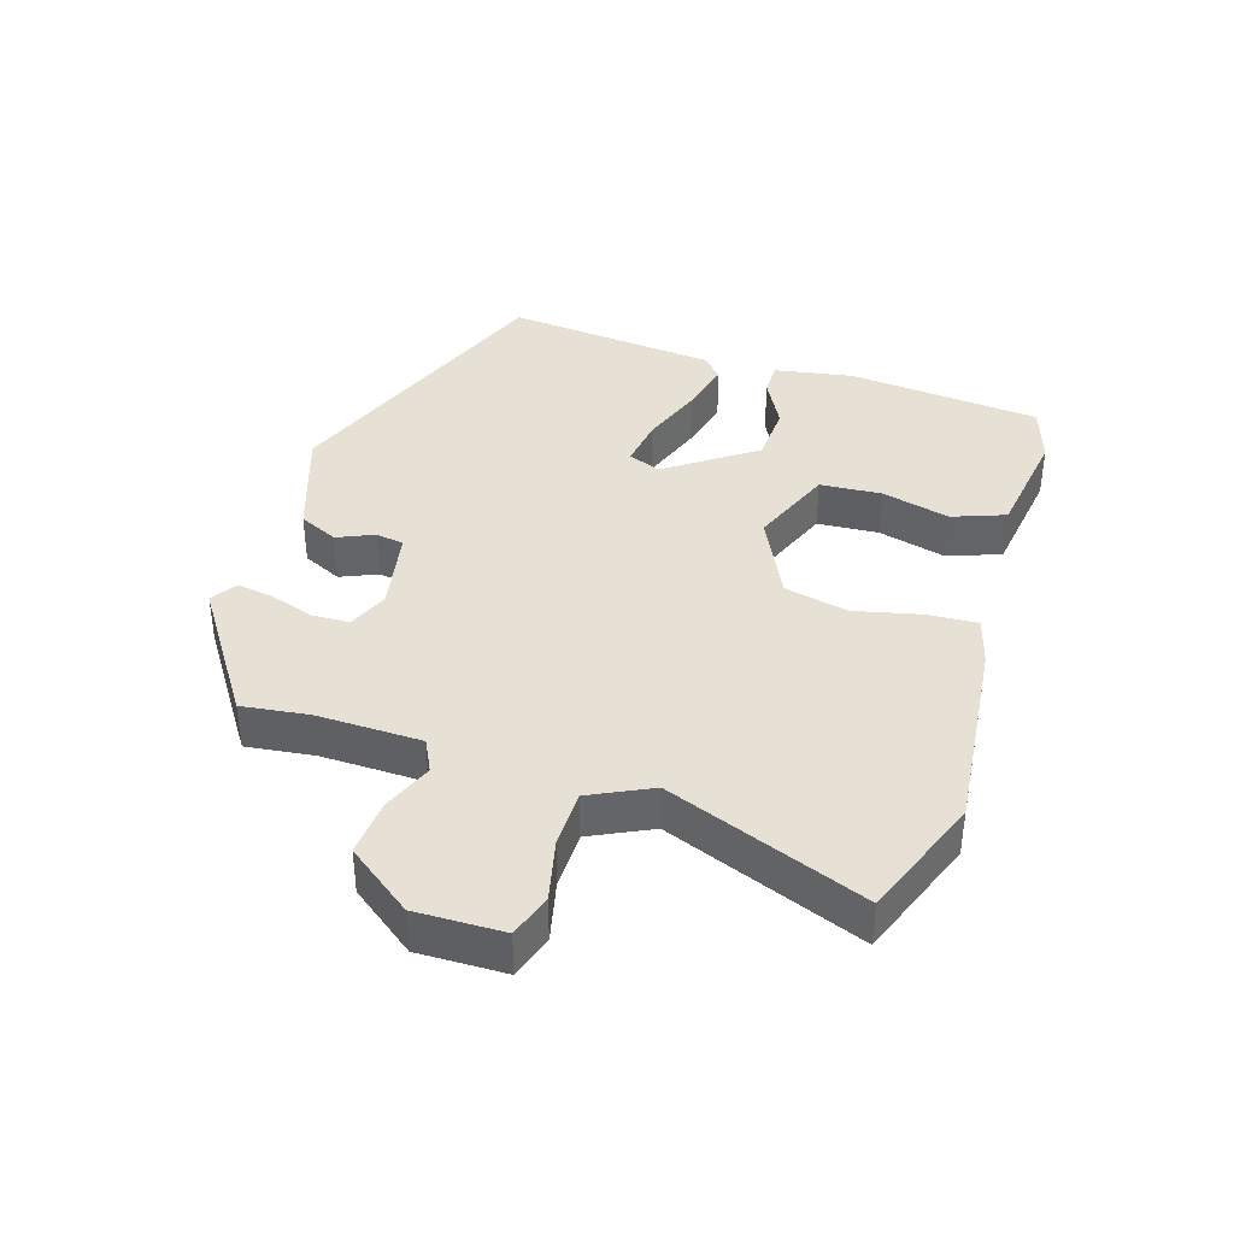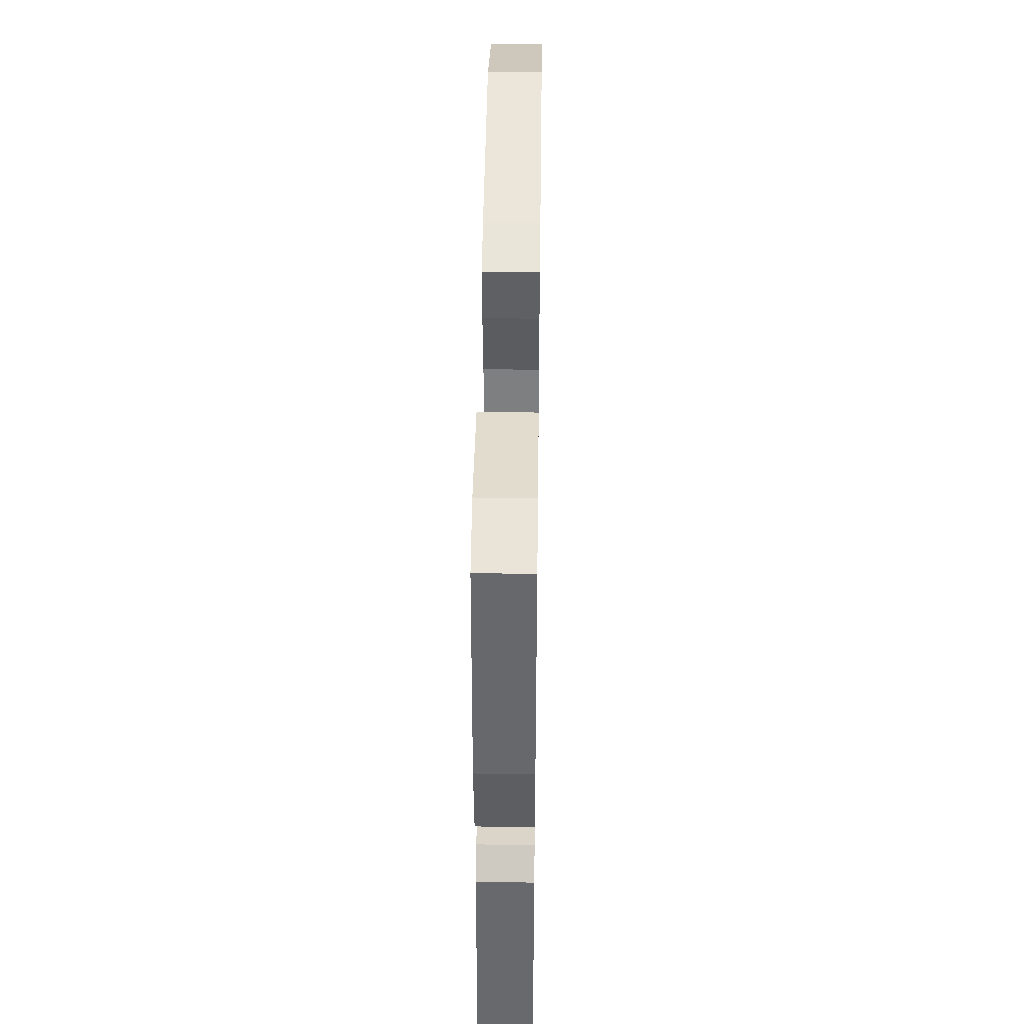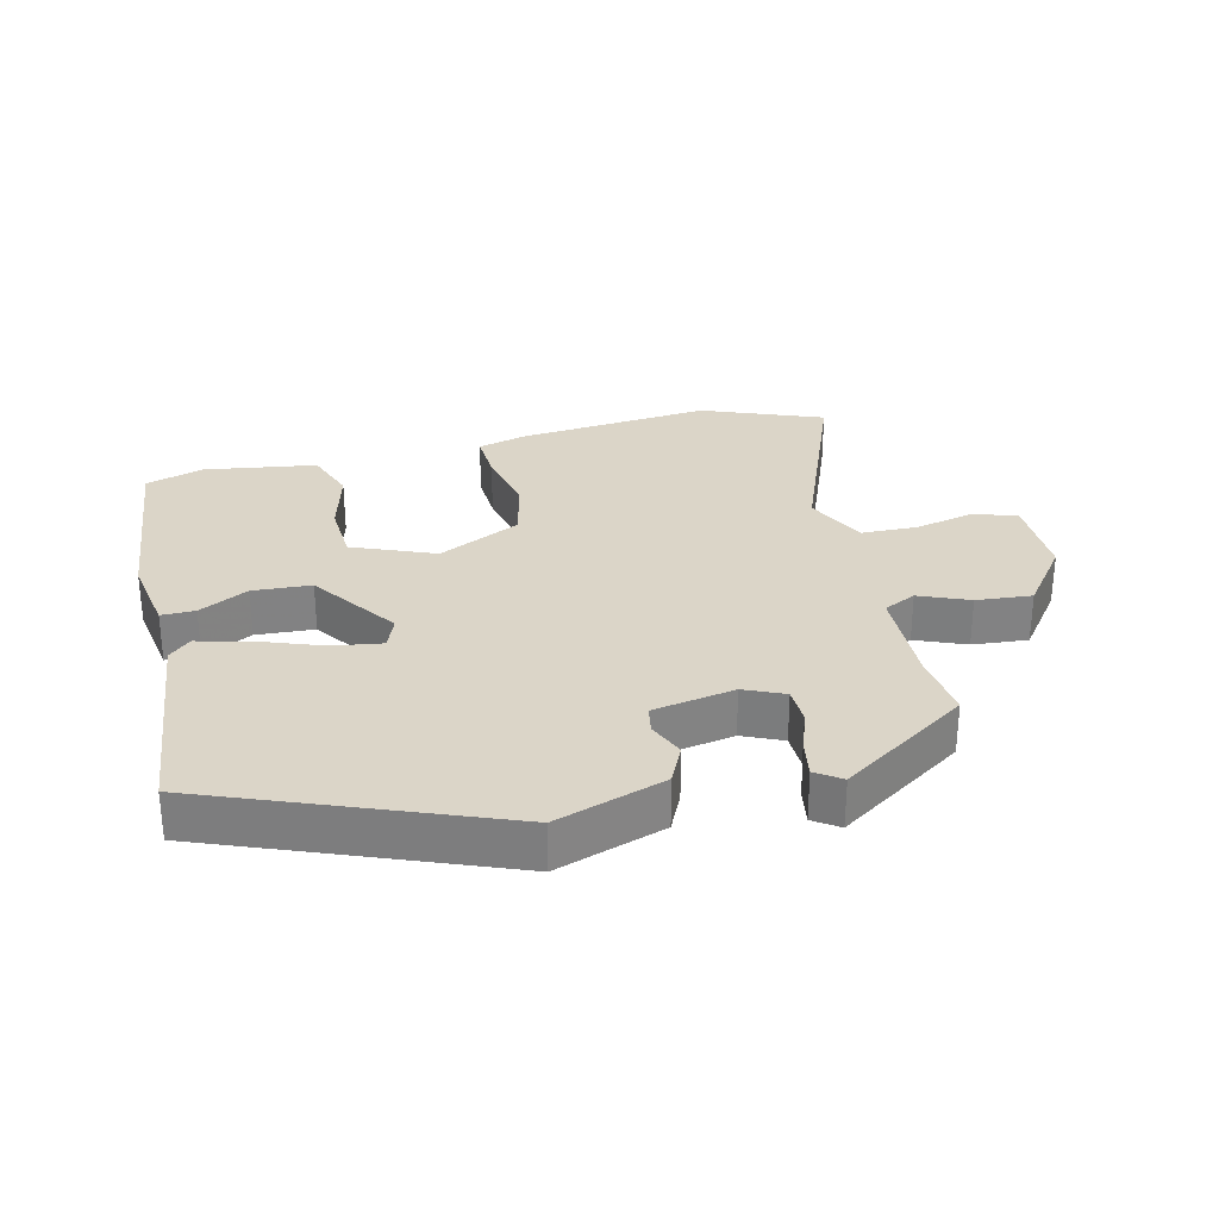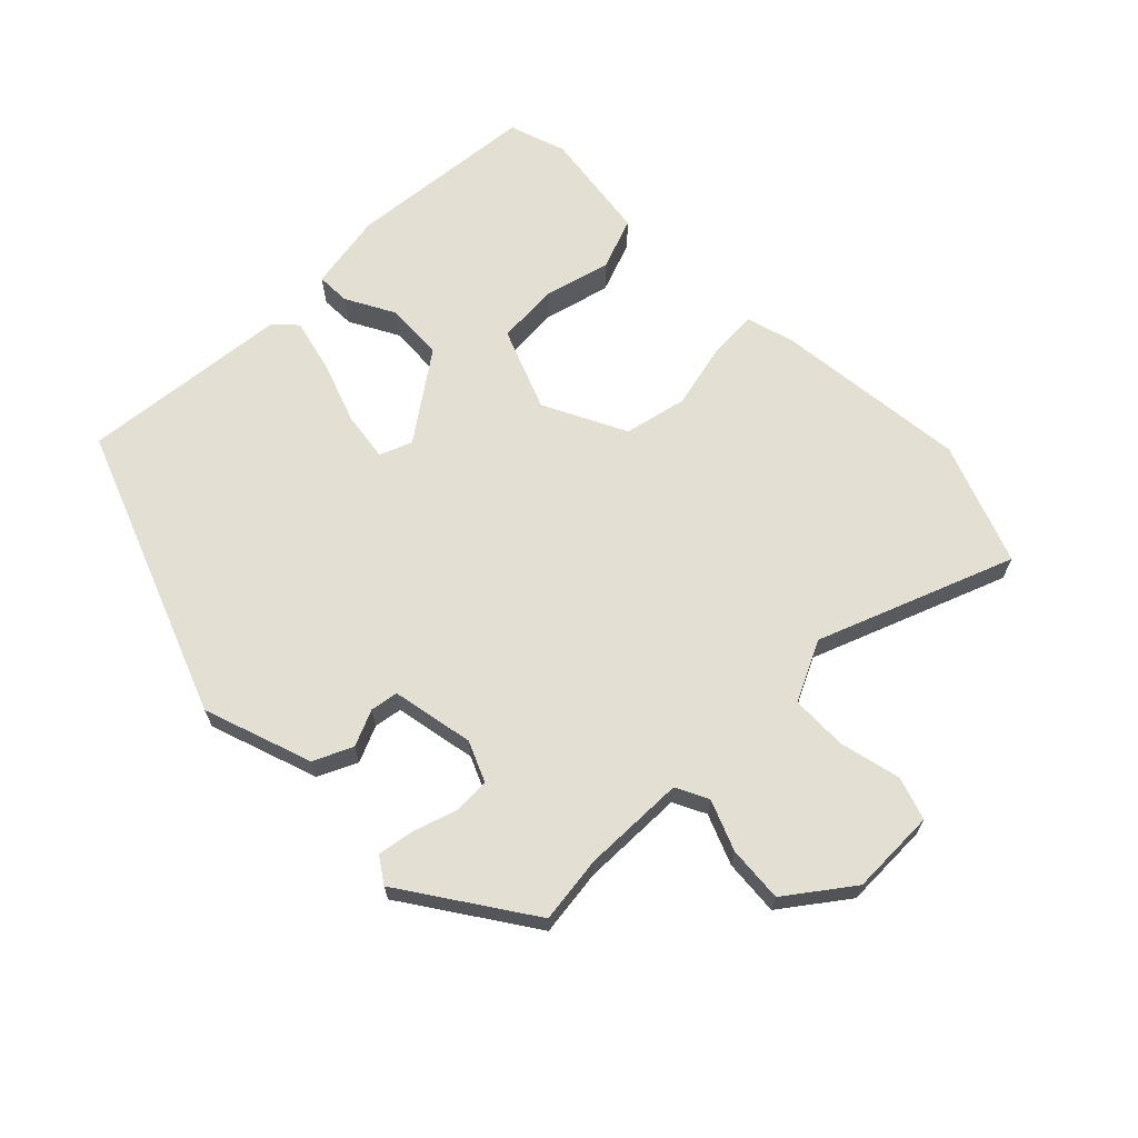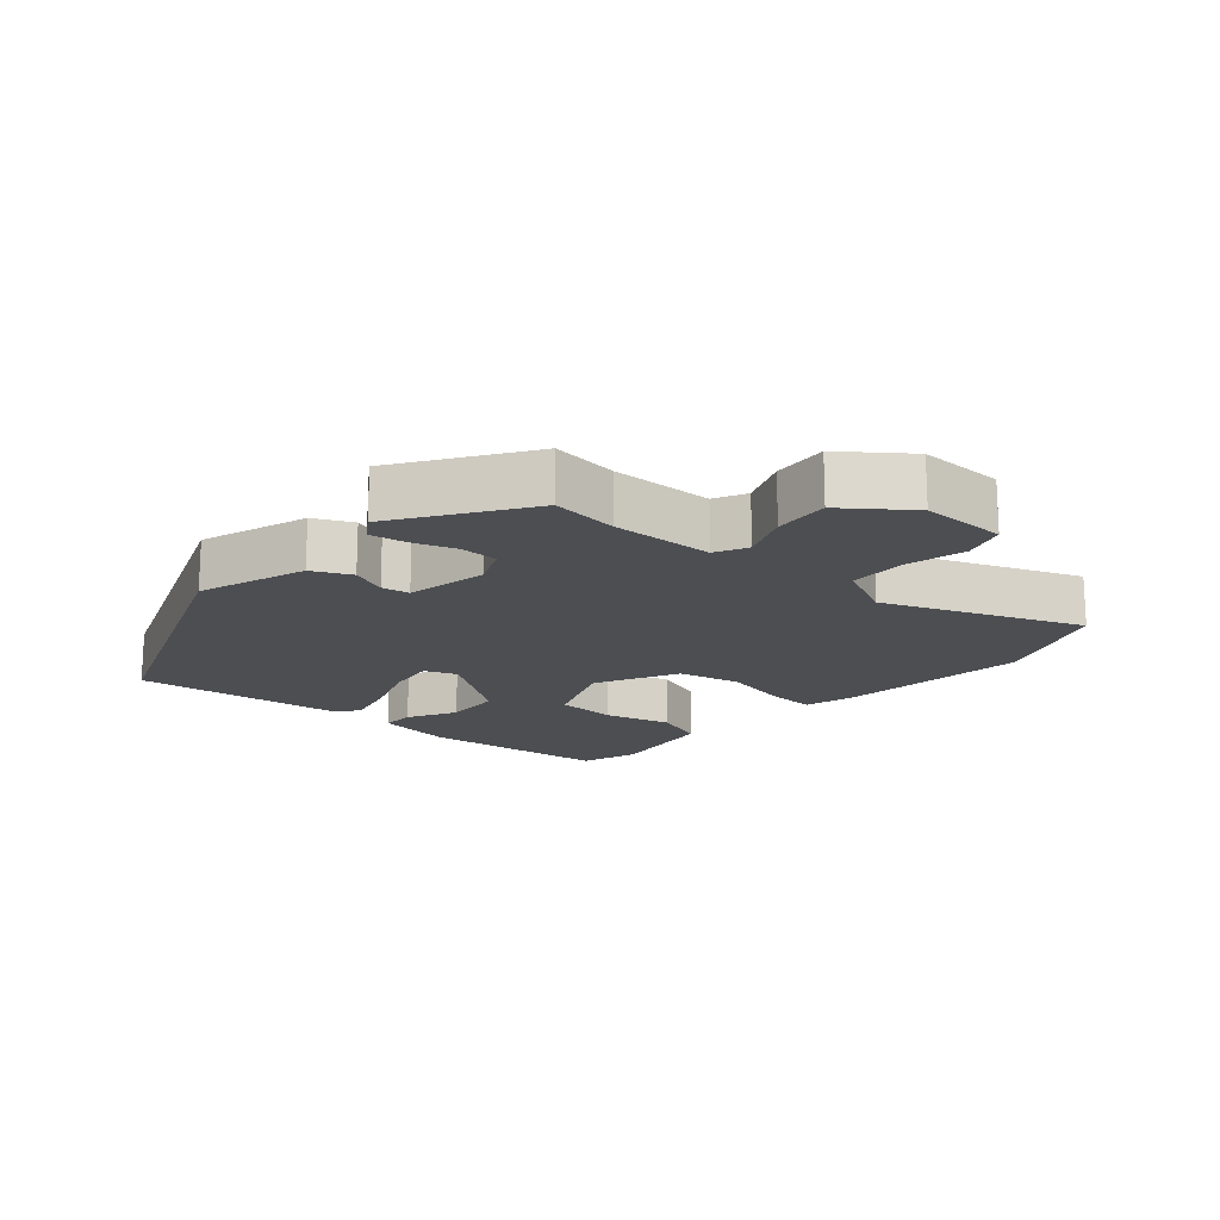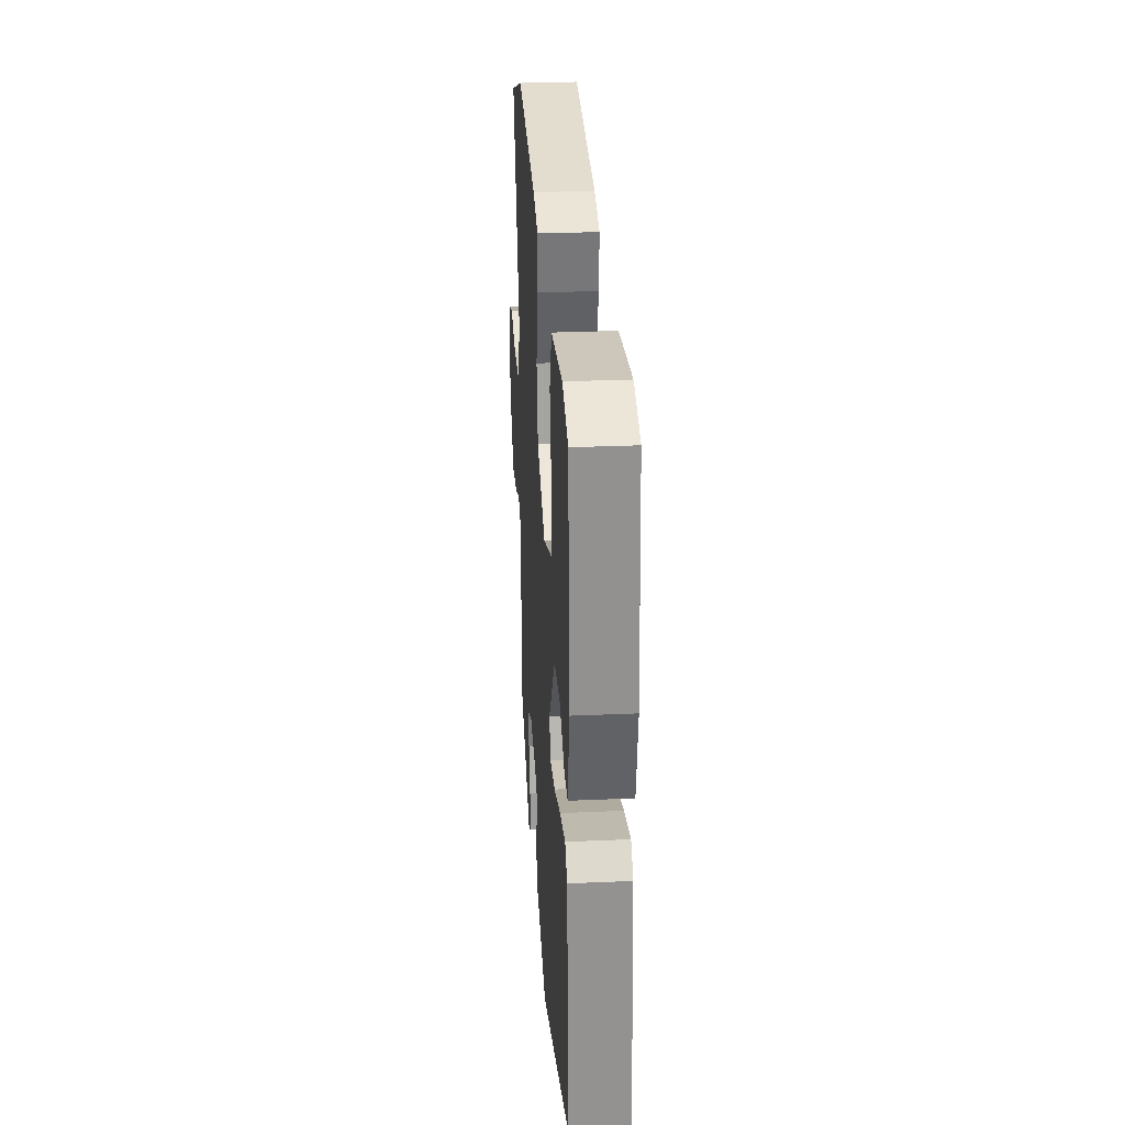
<metadata>
{"format":"obj","ext":"obj","renderer":"f3d","projection":"perspective","resolution":1024,"background":"white","views":[{"elev":39.0,"azim":-71.3,"up":"+Y"},{"elev":41.6,"azim":90.8,"up":"+Z"},{"elev":29.6,"azim":168.0,"up":"+Y"},{"elev":66.5,"azim":-133.6,"up":"+Y"},{"elev":-16.9,"azim":-129.8,"up":"+Y"},{"elev":28.4,"azim":86.2,"up":"+Z"}]}
</metadata>
<code>
v -0.563 0.07 0.478
v -0.379 0.07 0.544
v -0.088 0.07 0.508
v -0.015 0.07 0.486
v -0.021 0.07 0.412
v -0.046 0.07 0.313
v -0.027 0.07 0.218
v 0.096 0.07 0.154
v 0.221 0.07 0.201
v 0.229 0.07 0.293
v 0.205 0.07 0.395
v 0.236 0.07 0.473
v 0.406 0.07 0.494
v 0.492 0.07 0.464
v 0.513 0.07 0.176
v 0.49 0.07 0.059
v 0.439 0.07 0.061
v 0.366 0.07 0.102
v 0.278 0.07 0.099
v 0.183 0.07 -0.029
v 0.201 0.07 -0.078
v 0.275 0.07 -0.069
v 0.37 0.07 -0.037
v 0.451 0.07 -0.019
v 0.483 0.07 -0.05
v 0.508 0.07 -0.367
v 0.07 0.07 -0.526
v -0.092 0.07 -0.467
v -0.118 0.07 -0.408
v -0.093 0.07 -0.354
v -0.099 0.07 -0.312
v -0.222 0.07 -0.286
v -0.283 0.07 -0.311
v -0.286 0.07 -0.367
v -0.266 0.07 -0.432
v -0.258 0.07 -0.487
v -0.297 0.07 -0.512
v -0.485 0.07 -0.38
v -0.47 0.07 -0.28
v -0.47 0.07 -0.125
v -0.518 0.07 -0.1
v -0.594 0.07 -0.129
v -0.678 0.07 -0.134
v -0.748 0.07 -0.036
v -0.743 0.07 0.094
v -0.678 0.07 0.114
v -0.587 0.07 0.091
v -0.502 0.07 0.091
v -0.456 0.07 0.181
v -0.563 0 0.478
v -0.379 0 0.544
v -0.088 0 0.508
v -0.015 0 0.486
v -0.021 0 0.412
v -0.046 0 0.313
v -0.027 0 0.218
v 0.096 0 0.154
v 0.221 0 0.201
v 0.229 0 0.293
v 0.205 0 0.395
v 0.236 0 0.473
v 0.406 0 0.494
v 0.492 0 0.464
v 0.513 0 0.176
v 0.49 0 0.059
v 0.439 0 0.061
v 0.366 0 0.102
v 0.278 0 0.099
v 0.183 0 -0.029
v 0.201 0 -0.078
v 0.275 0 -0.069
v 0.37 0 -0.037
v 0.451 0 -0.019
v 0.483 0 -0.05
v 0.508 0 -0.367
v 0.07 0 -0.526
v -0.092 0 -0.467
v -0.118 0 -0.408
v -0.093 0 -0.354
v -0.099 0 -0.312
v -0.222 0 -0.286
v -0.283 0 -0.311
v -0.286 0 -0.367
v -0.266 0 -0.432
v -0.258 0 -0.487
v -0.297 0 -0.512
v -0.485 0 -0.38
v -0.47 0 -0.28
v -0.47 0 -0.125
v -0.518 0 -0.1
v -0.594 0 -0.129
v -0.678 0 -0.134
v -0.748 0 -0.036
v -0.743 0 0.094
v -0.678 0 0.114
v -0.587 0 0.091
v -0.502 0 0.091
v -0.456 0 0.181
f 45 46 47
f 44 45 47
f 43 44 47
f 42 43 47
f 41 42 47
f 40 41 47 48
f 37 38 39
f 36 37 39
f 35 36 39
f 34 35 39
f 33 34 39 40
f 40 48 49
f 33 40 49
f 32 33 49
f 28 29 30
f 27 28 30
f 26 27 30
f 25 26 30
f 24 25 30
f 23 24 30
f 22 23 30
f 21 22 30 31
f 49 1 2
f 32 49 2
f 31 32 2
f 21 31 2
f 20 21 2
f 16 17 18
f 15 16 18
f 14 15 18
f 13 14 18
f 12 13 18
f 11 12 18
f 10 11 18
f 9 10 18 19
f 4 5 6
f 3 4 6
f 2 3 6
f 2 6 7
f 20 2 7
f 8 9 19 20
f 7 8 20
f 96 95 94
f 96 94 93
f 96 93 92
f 96 92 91
f 96 91 90
f 97 96 90 89
f 88 87 86
f 88 86 85
f 88 85 84
f 88 84 83
f 89 88 83 82
f 98 97 89
f 98 89 82
f 98 82 81
f 79 78 77
f 79 77 76
f 79 76 75
f 79 75 74
f 79 74 73
f 79 73 72
f 79 72 71
f 80 79 71 70
f 51 50 98
f 51 98 81
f 51 81 80
f 51 80 70
f 51 70 69
f 67 66 65
f 67 65 64
f 67 64 63
f 67 63 62
f 67 62 61
f 67 61 60
f 67 60 59
f 68 67 59 58
f 55 54 53
f 55 53 52
f 55 52 51
f 56 55 51
f 56 51 69
f 69 68 58 57
f 69 57 56
f 1 50 51 2
f 2 51 52 3
f 3 52 53 4
f 4 53 54 5
f 5 54 55 6
f 6 55 56 7
f 7 56 57 8
f 8 57 58 9
f 9 58 59 10
f 10 59 60 11
f 11 60 61 12
f 12 61 62 13
f 13 62 63 14
f 14 63 64 15
f 15 64 65 16
f 16 65 66 17
f 17 66 67 18
f 18 67 68 19
f 19 68 69 20
f 20 69 70 21
f 21 70 71 22
f 22 71 72 23
f 23 72 73 24
f 24 73 74 25
f 25 74 75 26
f 26 75 76 27
f 27 76 77 28
f 28 77 78 29
f 29 78 79 30
f 30 79 80 31
f 31 80 81 32
f 32 81 82 33
f 33 82 83 34
f 34 83 84 35
f 35 84 85 36
f 36 85 86 37
f 37 86 87 38
f 38 87 88 39
f 39 88 89 40
f 40 89 90 41
f 41 90 91 42
f 42 91 92 43
f 43 92 93 44
f 44 93 94 45
f 45 94 95 46
f 46 95 96 47
f 47 96 97 48
f 48 97 98 49
f 49 98 50 1

</code>
